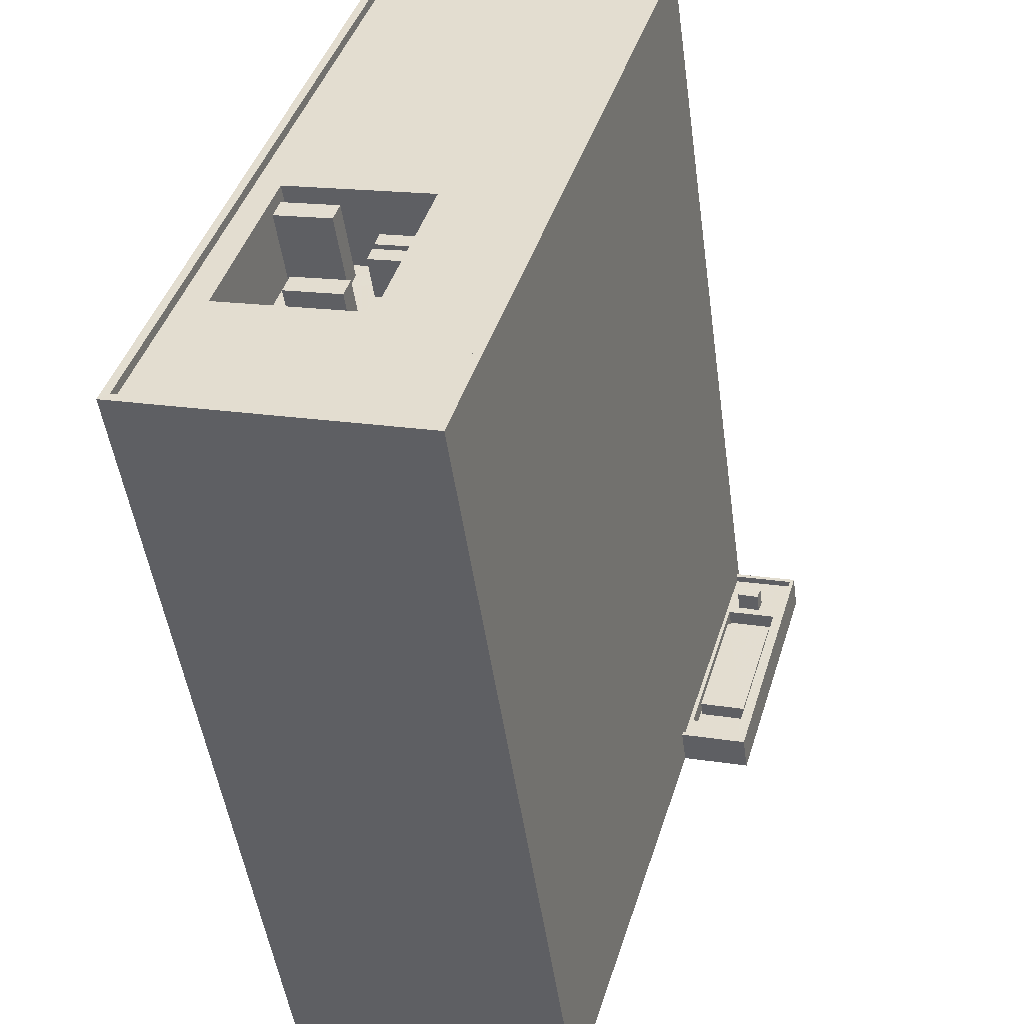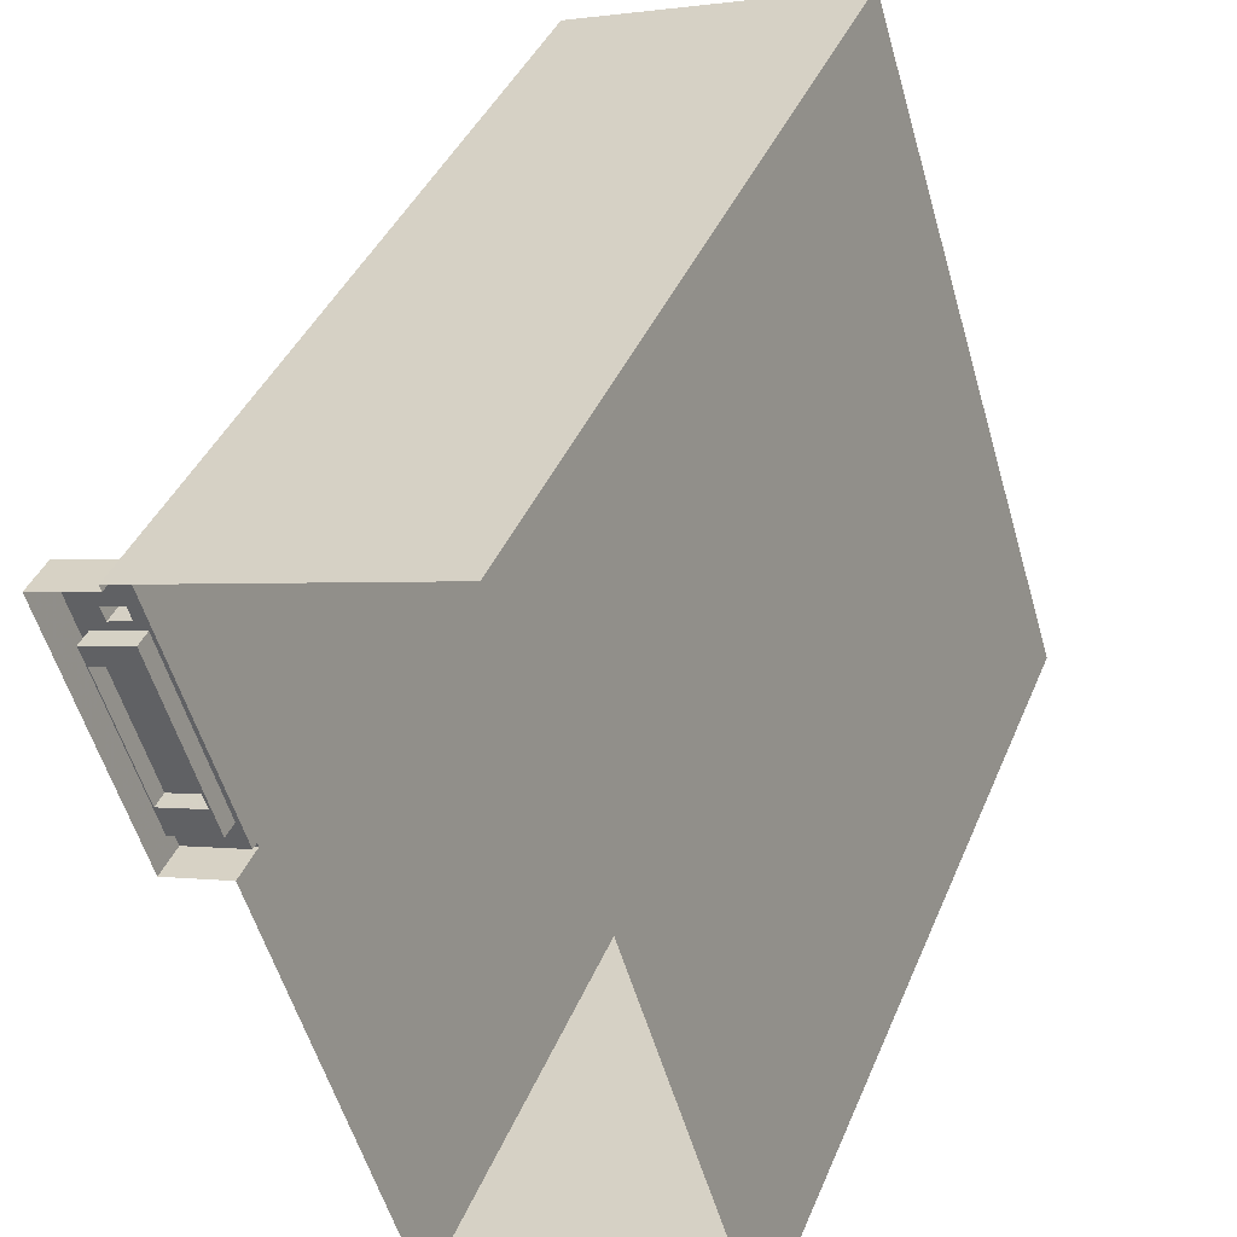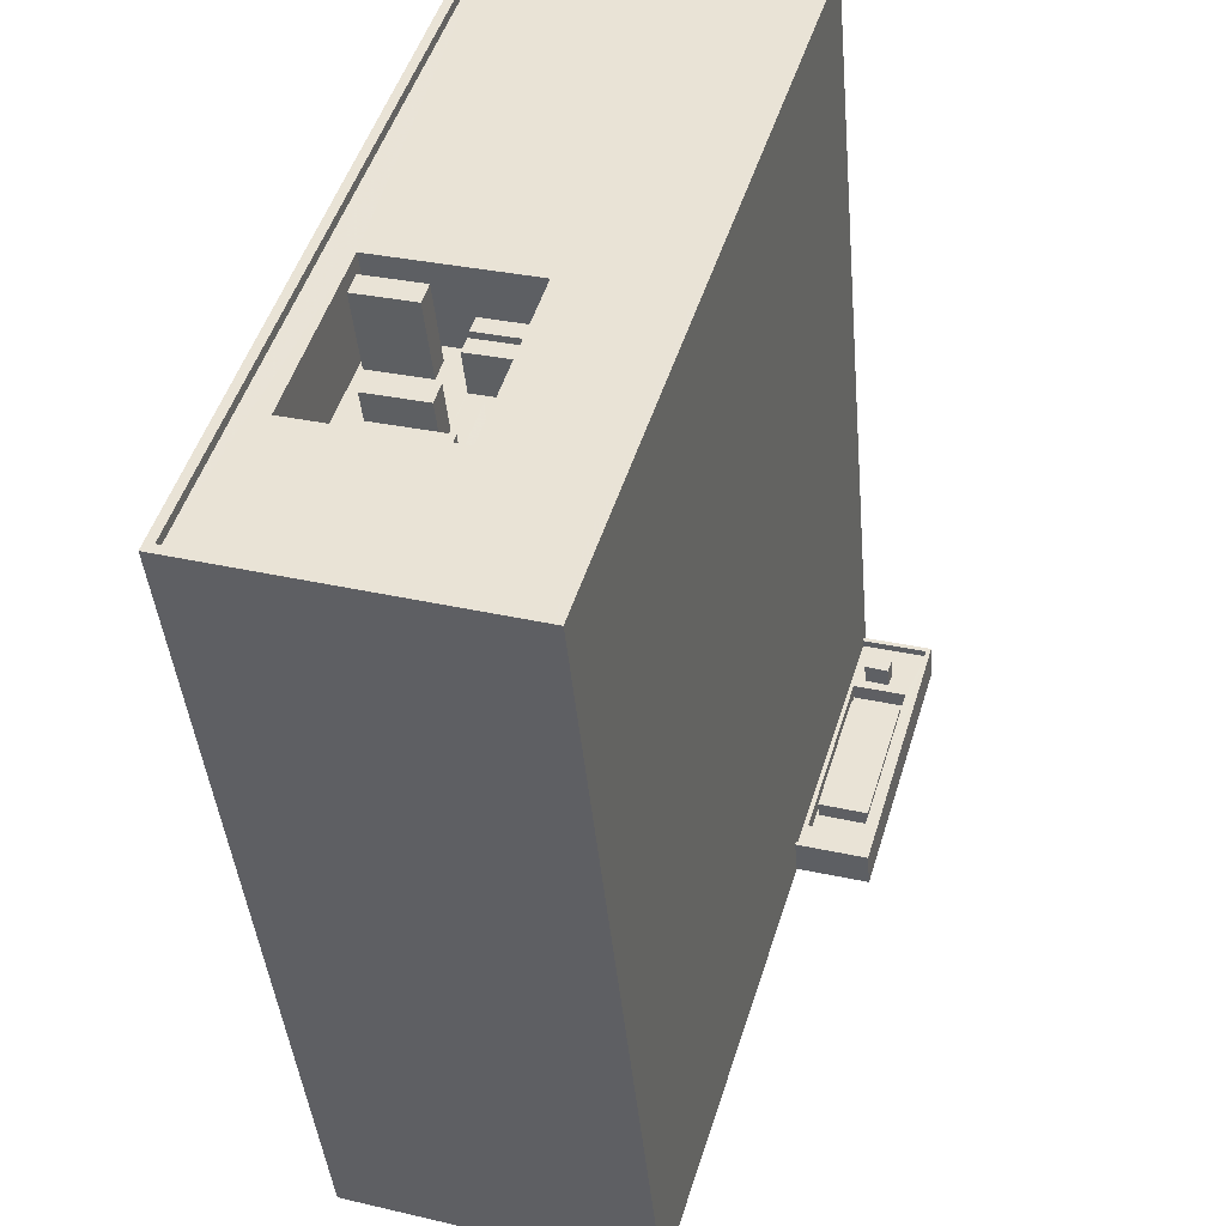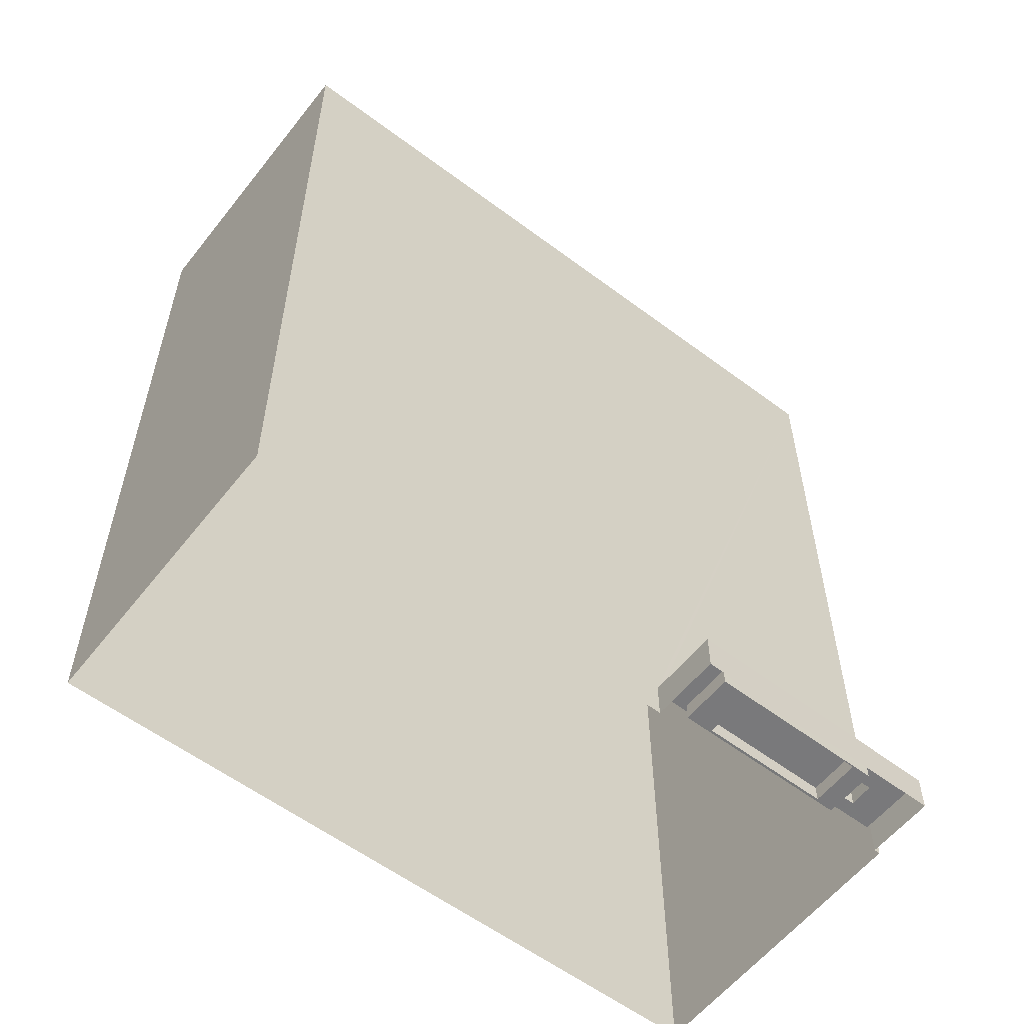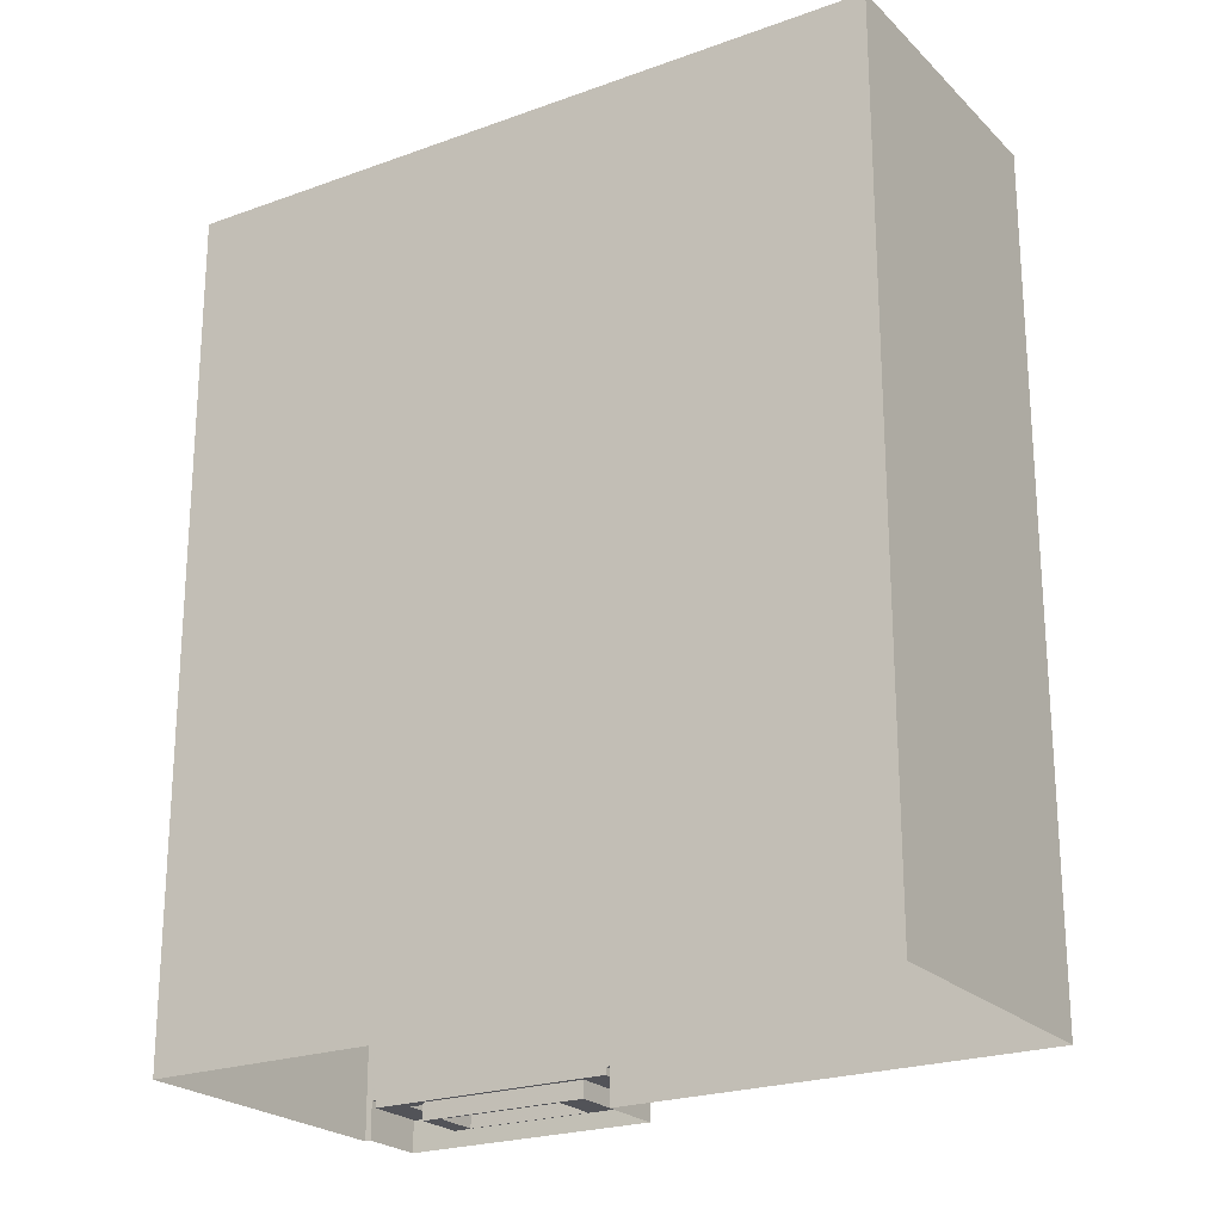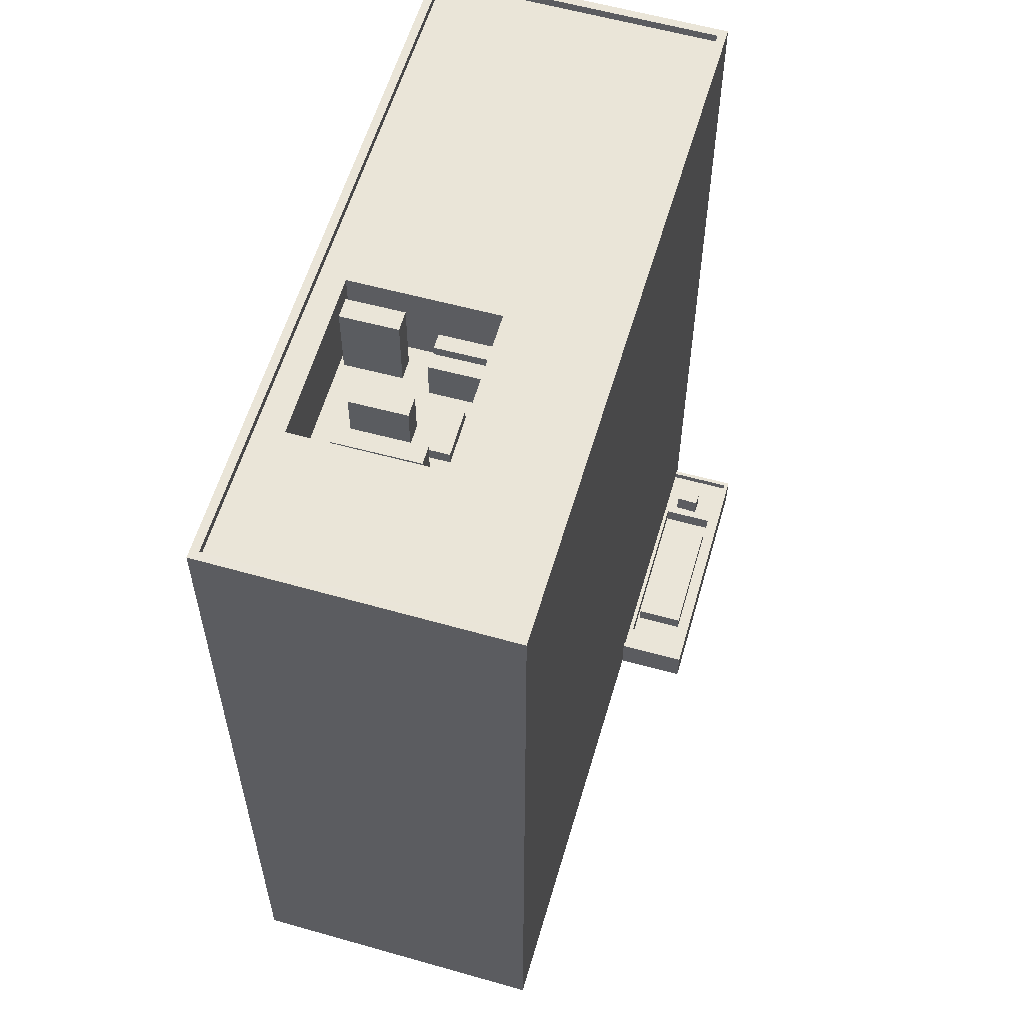
<metadata>
{"format":"obj","ext":"obj","renderer":"f3d","projection":"perspective","resolution":1024,"background":"white","views":[{"elev":-49.1,"azim":7.9,"up":"+Y"},{"elev":40.4,"azim":-158.7,"up":"+Y"},{"elev":-41.8,"azim":5.1,"up":"+Y"},{"elev":-57.9,"azim":34.8,"up":"+Z"},{"elev":-22.7,"azim":-75.3,"up":"+Z"},{"elev":58.7,"azim":-1.0,"up":"+Z"}]}
</metadata>
<code>
v -5787 -3.518e+04 3.514
v -5761 -3.51e+04 3.519
v -5737 -3.514e+04 3.521
v -5753 -3.519e+04 3.518
v -5727 -3.511e+04 3.522
v -5728 -3.511e+04 3.522
v -5729 -3.514e+04 3.522
v -5720 -3.511e+04 3.523
v -5734 -3.513e+04 5.03
v -5730 -3.512e+04 5.031
v -5729 -3.511e+04 5.031
v -5723 -3.512e+04 5.032
v -5724 -3.512e+04 5.031
v -5729 -3.513e+04 5.031
v -5734 -3.513e+04 5.03
v -5729 -3.513e+04 5.031
v -5735 -3.513e+04 5.03
v -5730 -3.514e+04 5.031
v -5729 -3.513e+04 6.996
v -5730 -3.512e+04 6.996
v -5734 -3.513e+04 6.995
v -5724 -3.512e+04 6.996
v -5723 -3.511e+04 7.102
v -5723 -3.512e+04 7.102
v -5729 -3.514e+04 7.101
v -5721 -3.511e+04 7.102
v -5730 -3.514e+04 7.101
v -5729 -3.514e+04 8.001
v -5729 -3.514e+04 8.001
v -5737 -3.514e+04 8
v -5737 -3.514e+04 8
v -5720 -3.511e+04 8.002
v -5721 -3.511e+04 8.002
v -5728 -3.511e+04 8.001
v -5728 -3.511e+04 8.001
v -5725 -3.511e+04 7.101
v -5728 -3.511e+04 7.101
v -5729 -3.511e+04 7.101
v -5729 -3.511e+04 7.101
v -5737 -3.514e+04 7.1
v -5735 -3.513e+04 7.1
v -5725 -3.511e+04 7.102
v -5728 -3.511e+04 7.101
v -5727 -3.511e+04 7.101
v -5725 -3.511e+04 9.602
v -5727 -3.511e+04 9.601
v -5728 -3.511e+04 9.601
v -5725 -3.511e+04 9.601
v -5761 -3.51e+04 102.7
v -5727 -3.511e+04 102.7
v -5761 -3.51e+04 102.7
v -5729 -3.511e+04 102.7
v -5753 -3.519e+04 102.7
v -5753 -3.519e+04 102.7
v -5787 -3.518e+04 102.7
v -5785 -3.518e+04 102.7
v -5785 -3.518e+04 101.7
v -5753 -3.519e+04 101.7
v -5760 -3.517e+04 101.7
v -5777 -3.516e+04 101.7
v -5771 -3.514e+04 101.7
v -5761 -3.51e+04 101.7
v -5754 -3.515e+04 101.7
v -5729 -3.511e+04 101.7
v -5756 -3.515e+04 96.72
v -5762 -3.515e+04 96.72
v -5763 -3.515e+04 96.72
v -5756 -3.515e+04 96.72
v -5760 -3.517e+04 91.8
v -5760 -3.517e+04 91.8
v -5756 -3.515e+04 91.8
v -5754 -3.515e+04 91.8
v -5767 -3.515e+04 91.8
v -5764 -3.515e+04 91.8
v -5766 -3.515e+04 91.8
v -5761 -3.514e+04 91.8
v -5764 -3.514e+04 91.8
v -5756 -3.515e+04 91.8
v -5762 -3.515e+04 91.8
v -5765 -3.514e+04 91.8
v -5756 -3.515e+04 91.8
v -5756 -3.515e+04 91.8
v -5755 -3.515e+04 91.8
v -5755 -3.515e+04 91.8
v -5770 -3.516e+04 91.8
v -5773 -3.516e+04 91.8
v -5777 -3.516e+04 91.79
v -5771 -3.514e+04 91.8
v -5771 -3.514e+04 91.8
v -5772 -3.514e+04 91.8
v -5770 -3.515e+04 91.8
v -5769 -3.516e+04 91.8
v -5769 -3.516e+04 91.8
v -5768 -3.515e+04 91.8
v -5771 -3.515e+04 91.8
v -5772 -3.516e+04 91.8
v -5763 -3.516e+04 91.8
v -5763 -3.516e+04 91.8
v -5762 -3.516e+04 91.8
v -5760 -3.516e+04 91.8
v -5763 -3.516e+04 91.8
v -5762 -3.516e+04 91.8
v -5765 -3.516e+04 91.8
v -5762 -3.515e+04 91.8
v -5763 -3.515e+04 91.8
v -5761 -3.515e+04 91.8
v -5764 -3.515e+04 91.8
v -5759 -3.515e+04 91.8
v -5755 -3.515e+04 96.72
v -5761 -3.514e+04 96.72
v -5762 -3.515e+04 96.72
v -5755 -3.515e+04 96.72
v -5765 -3.514e+04 100.9
v -5772 -3.514e+04 100.9
v -5766 -3.515e+04 100.9
v -5771 -3.514e+04 100.9
v -5764 -3.515e+04 97.36
v -5771 -3.515e+04 97.36
v -5765 -3.516e+04 97.36
v -5770 -3.515e+04 97.36
v -5772 -3.516e+04 97.36
v -5773 -3.516e+04 97.36
v -5763 -3.516e+04 97.36
v -5762 -3.516e+04 97.36
v -5760 -3.516e+04 93.3
v -5761 -3.515e+04 93.3
v -5763 -3.516e+04 93.3
v -5759 -3.515e+04 93.3
f 1 2 3
f 1 3 4
f 2 5 6
f 3 6 7
f 7 6 8
f 2 6 3
f 9 10 11
f 10 12 11
f 13 14 12
f 9 15 10
f 16 14 13
f 10 13 12
f 9 17 15
f 17 18 15
f 15 18 16
f 18 14 16
f 19 20 21
f 19 22 20
f 23 24 25
f 23 25 26
f 24 27 25
f 28 29 30
f 30 29 31
f 28 32 33
f 33 32 34
f 33 34 35
f 29 28 33
f 36 37 38
f 24 23 36
f 37 39 38
f 27 40 25
f 39 40 41
f 24 36 38
f 41 40 27
f 38 39 41
f 23 26 42
f 23 42 36
f 26 43 42
f 44 43 39
f 44 39 37
f 42 43 44
f 45 46 47
f 48 45 47
f 49 50 51
f 49 52 50
f 53 54 50
f 52 53 50
f 53 55 54
f 53 56 55
f 49 51 55
f 56 49 55
f 57 58 59
f 60 57 59
f 57 61 62
f 62 63 64
f 63 58 64
f 63 59 58
f 57 60 61
f 62 61 63
f 65 66 67
f 65 68 66
f 69 70 71
f 70 72 71
f 73 74 75
f 76 72 77
f 78 69 71
f 75 79 80
f 80 76 77
f 75 74 79
f 81 82 83
f 83 72 84
f 71 72 82
f 84 72 76
f 79 76 80
f 82 72 83
f 85 86 87
f 77 88 89
f 80 77 89
f 90 88 87
f 91 75 90
f 73 75 91
f 92 86 85
f 89 88 90
f 93 94 95
f 93 95 96
f 86 96 87
f 95 91 90
f 95 90 87
f 96 95 87
f 97 98 99
f 100 97 99
f 92 85 101
f 100 101 102
f 101 85 102
f 100 99 101
f 100 102 69
f 98 103 93
f 103 94 93
f 83 79 104
f 83 104 81
f 97 103 98
f 79 74 105
f 69 78 100
f 106 107 97
f 78 106 108
f 100 78 108
f 97 107 103
f 105 74 107
f 105 106 78
f 79 105 104
f 105 107 106
f 109 110 111
f 112 109 111
f 113 114 115
f 113 116 114
f 117 118 119
f 117 120 118
f 121 122 123
f 124 121 123
f 125 126 127
f 125 128 126
f 10 21 20
f 10 15 21
f 13 20 22
f 13 10 20
f 13 22 19
f 16 13 19
f 16 19 21
f 15 16 21
f 18 17 41
f 27 18 41
f 18 27 14
f 27 24 14
f 24 12 14
f 38 12 24
f 38 11 12
f 11 38 9
f 38 41 9
f 41 17 9
f 8 28 7
f 8 32 28
f 30 7 28
f 30 3 7
f 34 32 8
f 6 34 8
f 35 26 33
f 35 43 26
f 29 26 25
f 29 33 26
f 31 29 25
f 40 31 25
f 44 47 46
f 44 37 47
f 42 44 46
f 45 42 46
f 48 42 45
f 48 36 42
f 47 36 48
f 47 37 36
f 6 5 34
f 5 50 34
f 3 30 4
f 30 50 54
f 40 39 31
f 43 35 39
f 4 30 54
f 31 50 30
f 34 50 35
f 39 50 31
f 35 50 39
f 55 1 4
f 54 55 4
f 55 2 1
f 55 51 2
f 51 50 5
f 2 51 5
f 49 62 64
f 52 49 64
f 53 64 58
f 53 52 64
f 56 58 57
f 56 53 58
f 56 57 62
f 49 56 62
f 87 60 85
f 60 59 85
f 85 59 102
f 59 70 69
f 102 59 69
f 72 70 59
f 63 72 59
f 72 63 77
f 63 61 77
f 61 88 77
f 60 88 61
f 60 87 88
f 65 67 78
f 65 78 71
f 67 105 78
f 104 105 67
f 66 104 67
f 66 68 81
f 66 81 104
f 68 82 81
f 65 82 68
f 65 71 82
f 83 112 111
f 79 83 111
f 76 79 111
f 110 76 111
f 84 110 109
f 84 76 110
f 112 84 109
f 112 83 84
f 75 115 114
f 90 75 114
f 89 114 116
f 89 90 114
f 80 116 113
f 80 89 116
f 80 113 115
f 75 80 115
f 119 118 94
f 119 94 103
f 118 95 94
f 91 118 120
f 91 95 118
f 120 117 73
f 91 120 73
f 117 107 74
f 73 117 74
f 107 117 119
f 103 107 119
f 123 122 92
f 123 92 101
f 122 86 92
f 96 122 121
f 96 86 122
f 121 124 93
f 96 121 93
f 124 99 98
f 93 124 98
f 99 124 123
f 101 99 123
f 100 125 127
f 97 100 127
f 106 97 127
f 126 106 127
f 108 126 128
f 108 106 126
f 125 108 128
f 125 100 108

</code>
